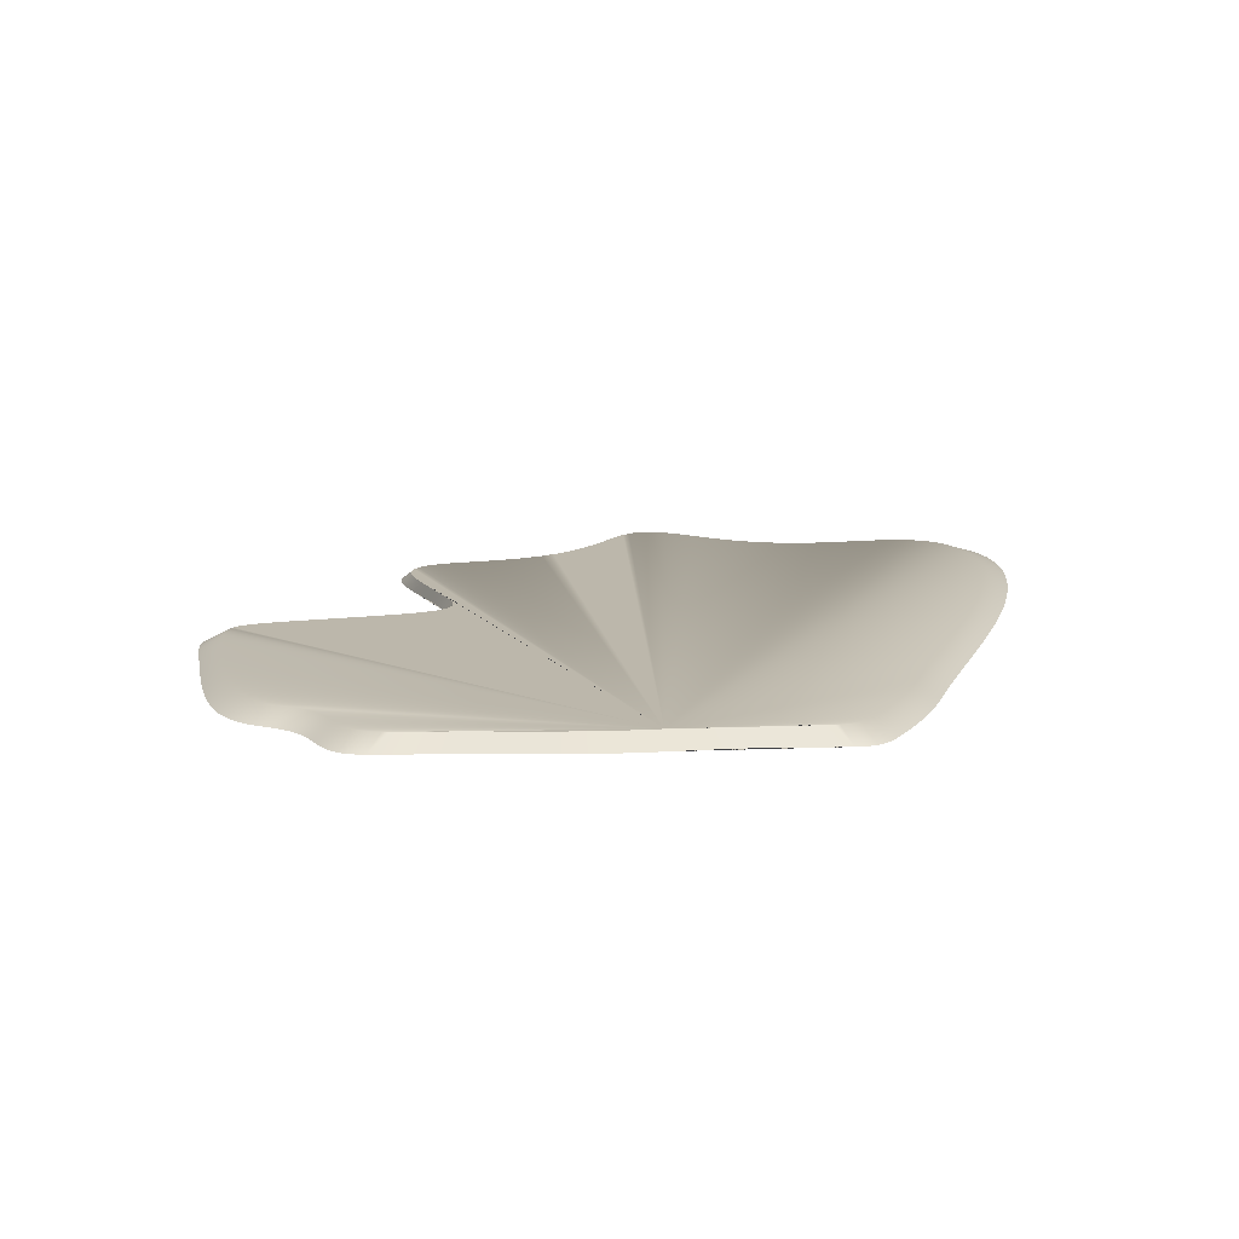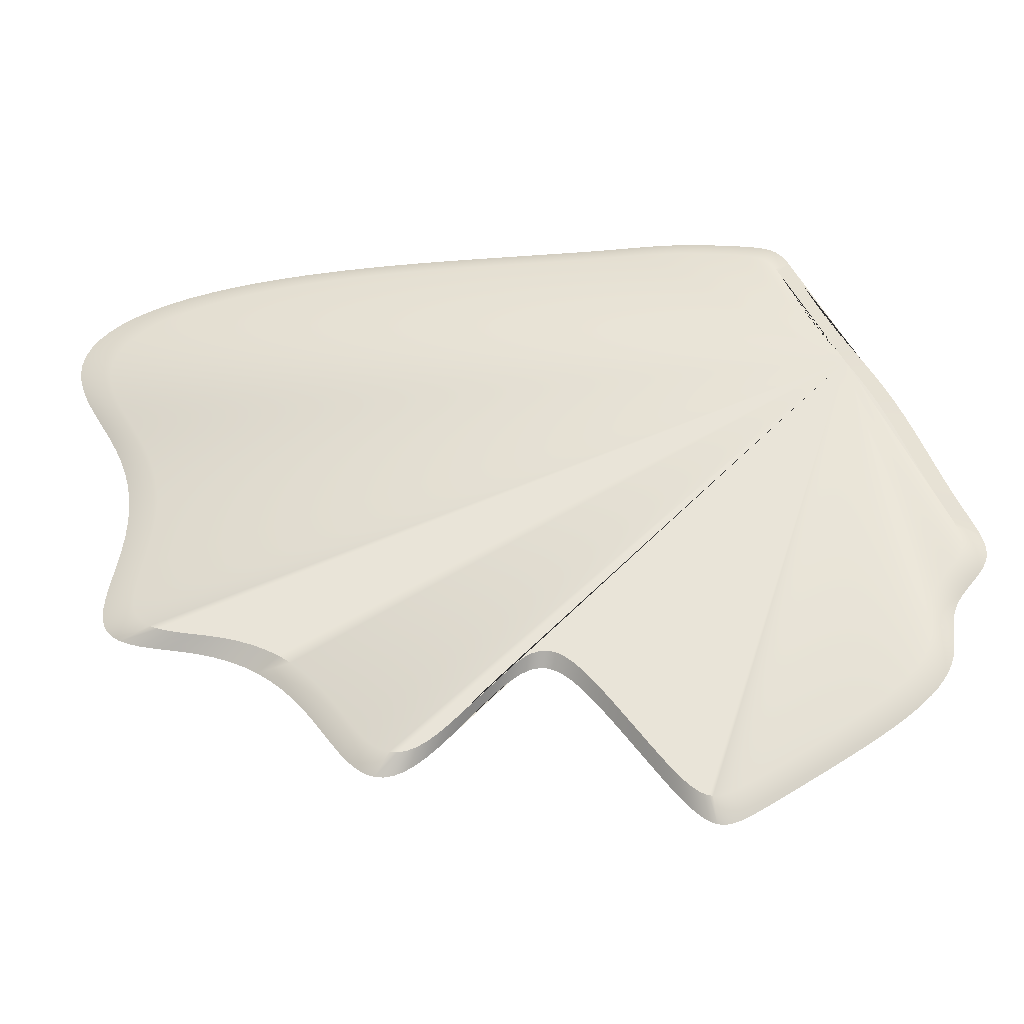
<metadata>
{"format":"obj","ext":"obj","renderer":"f3d","projection":"perspective","resolution":1024,"background":"white","views":[{"elev":14.4,"azim":110.6,"up":"+Z"},{"elev":-35.9,"azim":4.3,"up":"+Y"}]}
</metadata>
<code>
o NurbsPath.009_NurbsPath.013
v 3.907 4.006 0.09298
v 3.99 3.853 0.09298
v 4.073 3.696 0.09298
v 4.156 3.536 0.09298
v 4.237 3.37 0.09298
v 4.317 3.2 0.09298
v 4.396 3.026 0.09298
v 4.473 2.847 0.09298
v 4.547 2.665 0.09298
v 4.62 2.481 0.09298
v 4.691 2.294 0.09298
v 4.76 2.108 0.09298
v 4.828 1.922 0.09298
v 4.894 1.738 0.09298
v 4.96 1.558 0.09298
v 5.024 1.384 0.09298
v 5.088 1.216 0.09298
v 5.151 1.055 0.09298
v 5.212 0.9026 0.09298
v 5.271 0.7584 0.09298
v 5.328 0.6228 0.09298
v 5.381 0.4959 0.09298
v 5.43 0.3774 0.09298
v 5.473 0.2667 0.09298
v 5.51 0.1633 0.09298
v 5.539 0.06607 0.09298
v 5.557 -0.02584 0.09298
v 5.566 -0.1134 0.09298
v 5.564 -0.1975 0.09298
v 5.55 -0.279 0.09298
v 5.525 -0.3586 0.09298
v 5.49 -0.4369 0.09298
v 5.446 -0.5145 0.09298
v 5.393 -0.5921 0.09298
v 5.335 -0.67 0.09298
v 5.271 -0.7486 0.09298
v 5.206 -0.8283 0.09298
v 5.143 -0.9093 0.09298
v 5.083 -0.9919 0.09298
v 5.028 -1.076 0.09298
v 4.981 -1.163 0.09298
v 4.943 -1.251 0.09298
v 4.912 -1.342 0.09298
v 4.89 -1.436 0.09298
v 4.875 -1.532 0.09298
v 4.865 -1.632 0.09298
v 4.858 -1.735 0.09298
v 4.852 -1.841 0.09298
v 4.842 -1.952 0.09298
v 4.825 -2.066 0.09298
v 4.796 -2.185 0.09298
v 4.752 -2.308 0.09298
v 4.691 -2.435 0.09298
v 4.611 -2.565 0.09298
v 4.511 -2.7 0.09298
v 4.39 -2.838 0.09298
v 4.249 -2.978 0.09298
v 4.09 -3.12 0.09298
v 3.913 -3.264 0.09298
v 3.723 -3.407 0.09298
v 3.521 -3.55 0.09298
v 3.314 -3.691 0.09298
v 3.104 -3.828 0.09298
v 2.896 -3.961 0.09298
v 2.694 -4.089 0.09298
v 2.499 -4.211 0.09298
v 2.314 -4.325 0.09298
v 2.141 -4.432 0.09298
v 1.981 -4.53 0.09298
v 1.835 -4.62 0.09298
v 1.702 -4.7 0.09298
v 1.582 -4.77 0.09298
v 1.475 -4.83 0.09298
v 1.378 -4.88 0.09298
v 1.29 -4.92 0.09298
v 1.21 -4.949 0.09298
v 1.136 -4.968 0.09298
v 1.066 -4.977 0.09298
v 0.9987 -4.974 0.09298
v 0.9338 -4.961 0.09298
v 0.8697 -4.937 0.09298
v 0.8056 -4.903 0.09298
v 0.7404 -4.857 0.09298
v 0.6734 -4.801 0.09298
v 0.604 -4.734 0.09298
v 0.5316 -4.656 0.09298
v 0.4557 -4.568 0.09298
v 0.3761 -4.469 0.09298
v 0.2926 -4.36 0.09298
v 0.205 -4.242 0.09298
v 0.1134 -4.115 0.09298
v 0.01801 -3.98 0.09298
v -0.08095 -3.839 0.09298
v -0.1831 -3.692 0.09298
v -0.2878 -3.542 0.09298
v -0.3946 -3.389 0.09298
v -0.5025 -3.236 0.09298
v -0.6109 -3.084 0.09298
v -0.7187 -2.936 0.09298
v -0.8255 -2.793 0.09298
v -0.9307 -2.657 0.09298
v -1.034 -2.53 0.09298
v -1.136 -2.415 0.09298
v -1.236 -2.312 0.09298
v -1.335 -2.224 0.09298
v -1.433 -2.153 0.09298
v -1.531 -2.099 0.09298
v -1.63 -2.066 0.09298
v -1.731 -2.055 0.09298
v -1.836 -2.066 0.09298
v -1.946 -2.103 0.09298
v -2.061 -2.164 0.09298
v -2.183 -2.249 0.09298
v -2.313 -2.358 0.09298
v -2.449 -2.487 0.09298
v -2.593 -2.635 0.09298
v -2.743 -2.798 0.09298
v -2.899 -2.97 0.09298
v -3.06 -3.147 0.09298
v -3.224 -3.322 0.09298
v -3.39 -3.488 0.09298
v -3.556 -3.638 0.09298
v -3.721 -3.764 0.09298
v -3.882 -3.859 0.09298
v -4.039 -3.92 0.09298
v -4.192 -3.944 0.09298
v -4.34 -3.928 0.09298
v -4.484 -3.872 0.09298
v -4.625 -3.778 0.09298
v -4.764 -3.649 0.09298
v -4.904 -3.489 0.09298
v -5.045 -3.304 0.09298
v -5.192 -3.1 0.09298
v -5.347 -2.888 0.09298
v -5.513 -2.674 0.09298
v -5.693 -2.467 0.09298
v -5.888 -2.272 0.09298
v -6.097 -2.095 0.09298
v -6.321 -1.938 0.09298
v -6.558 -1.803 0.09298
v -6.806 -1.691 0.09298
v -7.062 -1.6 0.09298
v -7.321 -1.529 0.09298
v -7.579 -1.472 0.09298
v -7.83 -1.426 0.09298
v -8.067 -1.383 0.09298
v -8.285 -1.338 0.09298
v -8.477 -1.283 0.09299
v -8.64 -1.214 0.09301
v -8.772 -1.128 0.09306
v -8.872 -1.021 0.09314
v -8.939 -0.8909 0.09327
v -8.975 -0.7374 0.09348
v -8.983 -0.5603 0.09378
v -8.967 -0.3604 0.09419
v -8.934 -0.1397 0.09475
v -8.888 0.099 0.09549
v -8.839 0.3518 0.09644
v -8.795 0.6148 0.09762
v -8.762 0.8842 0.09906
v -8.746 1.157 0.1008
v -8.749 1.43 0.1027
v -8.776 1.701 0.1049
v -8.826 1.968 0.1073
v -8.9 2.229 0.1099
v -8.995 2.485 0.1125
v -9.108 2.733 0.1153
v -9.235 2.974 0.118
v -9.369 3.208 0.1206
v -9.503 3.436 0.123
v -9.629 3.658 0.125
v -9.741 3.875 0.1267
v -9.831 4.088 0.128
v -9.894 4.297 0.1288
v -9.926 4.502 0.129
v -9.923 4.703 0.1288
v -9.882 4.899 0.128
v -9.801 5.089 0.1267
v -9.678 5.274 0.125
v -9.512 5.452 0.123
v -9.305 5.622 0.1206
v -9.056 5.783 0.118
v -8.767 5.933 0.1153
v -8.441 6.071 0.1125
v -8.081 6.197 0.1099
v -7.688 6.31 0.1073
v -7.266 6.41 0.1049
v -6.82 6.496 0.1027
v -6.354 6.57 0.1008
v -5.873 6.632 0.09906
v -5.381 6.682 0.09762
v -4.884 6.722 0.09644
v -4.39 6.752 0.09549
v -3.903 6.775 0.09475
v -3.432 6.793 0.09419
v -2.98 6.806 0.09377
v -2.552 6.816 0.09348
v -2.152 6.824 0.09327
v -1.783 6.831 0.09314
v -1.445 6.838 0.09306
v -1.139 6.845 0.09301
v -0.8656 6.852 0.09299
v -0.622 6.86 0.09298
v -0.4063 6.868 0.09298
v -0.215 6.876 0.09298
v -0.04388 6.884 0.09298
v 0.1117 6.891 0.09298
v 0.2556 6.896 0.09298
v 0.3915 6.9 0.09298
v 0.5223 6.903 0.09298
v 0.6503 6.903 0.09298
v 0.7773 6.9 0.09298
v 0.9047 6.896 0.09298
v 1.033 6.889 0.09298
v 1.163 6.881 0.09298
v 1.293 6.87 0.09298
v 1.423 6.858 0.09298
v 1.552 6.844 0.09298
v 1.678 6.83 0.09298
v 1.798 6.815 0.09298
v 1.913 6.8 0.09298
v 2.021 6.784 0.09298
v 2.122 6.768 0.09298
v 2.215 6.75 0.09298
v 2.3 6.732 0.09298
v 2.377 6.711 0.09298
v 2.446 6.688 0.09298
v 2.508 6.661 0.09298
v 2.564 6.63 0.09298
v 2.614 6.594 0.09298
v 2.66 6.551 0.09298
v 2.703 6.501 0.09298
v 2.744 6.443 0.09298
v 2.783 6.377 0.09298
v 2.822 6.303 0.09298
v 2.861 6.22 0.09298
v 2.901 6.128 0.09298
v 2.943 6.028 0.09298
v 2.986 5.92 0.09298
v 3.032 5.805 0.09298
v 3.081 5.684 0.09298
v 3.132 5.557 0.09298
v 3.187 5.427 0.09298
v 3.245 5.293 0.09298
v 3.307 5.156 0.09298
v 3.372 5.017 0.09298
v 3.441 4.877 0.09298
v 3.513 4.736 0.09298
v 3.587 4.593 0.09298
v 3.664 4.449 0.09298
v 3.744 4.303 0.09298
v 3.825 4.156 0.09298
v 4.227 4.225 -0.135
v 4.316 4.061 -0.135
v 4.405 3.894 -0.135
v 4.493 3.721 -0.135
v 4.58 3.544 -0.135
v 4.666 3.362 -0.135
v 4.75 3.176 -0.135
v 4.832 2.985 -0.135
v 4.912 2.79 -0.135
v 4.99 2.593 -0.135
v 5.066 2.393 -0.135
v 5.14 2.193 -0.135
v 5.212 1.994 -0.135
v 5.284 1.798 -0.135
v 5.354 1.605 -0.135
v 5.423 1.419 -0.135
v 5.491 1.239 -0.135
v 5.558 1.067 -0.135
v 5.623 0.9038 -0.135
v 5.687 0.7495 -0.135
v 5.747 0.6044 -0.135
v 5.804 0.4686 -0.135
v 5.857 0.3417 -0.135
v 5.903 0.2233 -0.135
v 5.942 0.1126 -0.135
v 5.973 0.008627 -0.135
v 5.993 -0.08972 -0.135
v 6.002 -0.1834 -0.135
v 6 -0.2735 -0.135
v 5.985 -0.3606 -0.135
v 5.959 -0.4458 -0.135
v 5.921 -0.5296 -0.135
v 5.874 -0.6127 -0.135
v 5.818 -0.6957 -0.135
v 5.755 -0.779 -0.135
v 5.687 -0.8632 -0.135
v 5.618 -0.9485 -0.135
v 5.549 -1.035 -0.135
v 5.485 -1.124 -0.135
v 5.427 -1.214 -0.135
v 5.377 -1.306 -0.135
v 5.335 -1.401 -0.135
v 5.303 -1.498 -0.135
v 5.279 -1.599 -0.135
v 5.263 -1.702 -0.135
v 5.252 -1.808 -0.135
v 5.245 -1.919 -0.135
v 5.238 -2.033 -0.135
v 5.227 -2.151 -0.135
v 5.209 -2.273 -0.135
v 5.178 -2.4 -0.135
v 5.131 -2.531 -0.135
v 5.066 -2.667 -0.135
v 4.981 -2.807 -0.135
v 4.873 -2.951 -0.135
v 4.744 -3.099 -0.135
v 4.593 -3.249 -0.135
v 4.422 -3.401 -0.135
v 4.234 -3.555 -0.135
v 4.03 -3.708 -0.135
v 3.814 -3.861 -0.135
v 3.592 -4.012 -0.135
v 3.368 -4.159 -0.135
v 3.146 -4.301 -0.135
v 2.929 -4.438 -0.135
v 2.72 -4.568 -0.135
v 2.522 -4.691 -0.135
v 2.337 -4.805 -0.135
v 2.166 -4.91 -0.135
v 2.009 -5.006 -0.135
v 1.867 -5.091 -0.135
v 1.739 -5.167 -0.135
v 1.624 -5.231 -0.135
v 1.521 -5.285 -0.135
v 1.427 -5.327 -0.135
v 1.341 -5.359 -0.135
v 1.261 -5.379 -0.135
v 1.186 -5.388 -0.135
v 1.115 -5.385 -0.135
v 1.045 -5.371 -0.135
v 0.9767 -5.346 -0.135
v 0.908 -5.309 -0.135
v 0.8382 -5.26 -0.135
v 0.7666 -5.2 -0.135
v 0.6923 -5.128 -0.135
v 0.6148 -5.045 -0.135
v 0.5336 -4.95 -0.135
v 0.4484 -4.844 -0.135
v 0.359 -4.728 -0.135
v 0.2653 -4.601 -0.135
v 0.1673 -4.465 -0.135
v 0.06522 -4.321 -0.135
v -0.04068 -4.17 -0.135
v -0.15 -4.013 -0.135
v -0.2621 -3.852 -0.135
v -0.3763 -3.689 -0.135
v -0.4918 -3.525 -0.135
v -0.6078 -3.363 -0.135
v -0.7232 -3.204 -0.135
v -0.8375 -3.05 -0.135
v -0.9501 -2.905 -0.135
v -1.061 -2.77 -0.135
v -1.17 -2.646 -0.135
v -1.277 -2.536 -0.135
v -1.382 -2.442 -0.135
v -1.487 -2.366 -0.135
v -1.592 -2.309 -0.135
v -1.698 -2.273 -0.135
v -1.806 -2.261 -0.135
v -1.919 -2.273 -0.135
v -2.036 -2.312 -0.135
v -2.16 -2.377 -0.135
v -2.29 -2.469 -0.135
v -2.429 -2.585 -0.135
v -2.575 -2.724 -0.135
v -2.728 -2.882 -0.135
v -2.889 -3.056 -0.135
v -3.056 -3.24 -0.135
v -3.228 -3.43 -0.135
v -3.404 -3.617 -0.135
v -3.582 -3.795 -0.135
v -3.76 -3.955 -0.135
v -3.936 -4.09 -0.135
v -4.109 -4.192 -0.135
v -4.277 -4.257 -0.135
v -4.44 -4.282 -0.135
v -4.599 -4.265 -0.135
v -4.753 -4.206 -0.135
v -4.904 -4.106 -0.135
v -5.053 -3.967 -0.135
v -5.202 -3.796 -0.135
v -5.353 -3.598 -0.135
v -5.51 -3.38 -0.135
v -5.676 -3.152 -0.135
v -5.854 -2.923 -0.135
v -6.047 -2.702 -0.135
v -6.255 -2.494 -0.135
v -6.479 -2.304 -0.135
v -6.718 -2.136 -0.135
v -6.972 -1.992 -0.135
v -7.237 -1.872 -0.135
v -7.511 -1.775 -0.135
v -7.788 -1.698 -0.135
v -8.065 -1.638 -0.135
v -8.333 -1.588 -0.135
v -8.587 -1.542 -0.135
v -8.82 -1.493 -0.135
v -9.026 -1.435 -0.135
v -9.2 -1.361 -0.135
v -9.341 -1.269 -0.1349
v -9.448 -1.154 -0.1348
v -9.52 -1.015 -0.1347
v -9.558 -0.8512 -0.1345
v -9.567 -0.6617 -0.1341
v -9.55 -0.4478 -0.1337
v -9.514 -0.2116 -0.1331
v -9.466 0.04387 -0.1323
v -9.413 0.3144 -0.1313
v -9.366 0.5958 -0.13
v -9.331 0.8841 -0.1285
v -9.313 1.176 -0.1267
v -9.317 1.468 -0.1246
v -9.346 1.758 -0.1222
v -9.399 2.044 -0.1197
v -9.478 2.324 -0.1169
v -9.58 2.597 -0.1141
v -9.701 2.862 -0.1112
v -9.837 3.12 -0.1083
v -9.98 3.371 -0.1055
v -10.12 3.615 -0.1029
v -10.26 3.852 -0.1007
v -10.38 4.085 -0.09888
v -10.47 4.313 -0.09753
v -10.54 4.537 -0.0967
v -10.58 4.756 -0.09642
v -10.57 4.971 -0.0967
v -10.53 5.18 -0.09753
v -10.44 5.384 -0.09888
v -10.31 5.582 -0.1007
v -10.13 5.772 -0.1029
v -9.911 5.954 -0.1055
v -9.645 6.126 -0.1083
v -9.336 6.287 -0.1112
v -8.987 6.435 -0.1141
v -8.601 6.569 -0.1169
v -8.181 6.69 -0.1197
v -7.73 6.797 -0.1223
v -7.253 6.89 -0.1246
v -6.754 6.969 -0.1267
v -6.239 7.035 -0.1285
v -5.712 7.088 -0.13
v -5.181 7.131 -0.1313
v -4.652 7.164 -0.1323
v -4.131 7.189 -0.1331
v -3.626 7.207 -0.1337
v -3.143 7.221 -0.1341
v -2.685 7.232 -0.1345
v -2.257 7.241 -0.1347
v -1.862 7.248 -0.1348
v -1.5 7.256 -0.1349
v -1.173 7.263 -0.135
v -0.8803 7.27 -0.135
v -0.6197 7.279 -0.135
v -0.3888 7.287 -0.135
v -0.1842 7.296 -0.135
v -0.001012 7.304 -0.135
v 0.1654 7.312 -0.135
v 0.3195 7.318 -0.135
v 0.4649 7.322 -0.135
v 0.6049 7.325 -0.135
v 0.7418 7.325 -0.135
v 0.8778 7.322 -0.135
v 1.014 7.318 -0.135
v 1.152 7.31 -0.135
v 1.29 7.301 -0.135
v 1.43 7.29 -0.135
v 1.569 7.277 -0.135
v 1.707 7.262 -0.135
v 1.841 7.247 -0.135
v 1.97 7.231 -0.135
v 2.093 7.215 -0.135
v 2.209 7.198 -0.135
v 2.317 7.18 -0.135
v 2.416 7.162 -0.135
v 2.507 7.142 -0.135
v 2.59 7.119 -0.135
v 2.664 7.094 -0.135
v 2.73 7.066 -0.135
v 2.79 7.033 -0.135
v 2.843 6.994 -0.135
v 2.893 6.948 -0.135
v 2.939 6.895 -0.135
v 2.982 6.833 -0.135
v 3.024 6.763 -0.135
v 3.066 6.683 -0.135
v 3.108 6.594 -0.135
v 3.151 6.495 -0.135
v 3.195 6.388 -0.135
v 3.241 6.273 -0.135
v 3.291 6.15 -0.135
v 3.343 6.02 -0.135
v 3.398 5.885 -0.135
v 3.457 5.745 -0.135
v 3.519 5.602 -0.135
v 3.585 5.455 -0.135
v 3.655 5.307 -0.135
v 3.728 5.157 -0.135
v 3.805 5.006 -0.135
v 3.885 4.853 -0.135
v 3.967 4.699 -0.135
v 4.052 4.543 -0.135
v 4.139 4.385 -0.135
f 1 252 251 250 249 248 247 246 245 244 243 242 241 240 239 238 237 236 235 234 233 232 231 230 229 228 227 226 225 224 223 222 221 220 219 218 217 216 215 214 213 212 211 210 209 208 207 206 205 204 203 202 201 200 199 198 197 196 195 194 193 192 191 190 189 188 187 186 185 184 183 182 181 180 179 178 177 176 175 174 173 172 171 170 169 168 167 166 165 164 163 162 161 160 159 158 157 156 155 154 153 152 151 150 149 148 147 146 145 144 143 142 141 140 139 138 137 136 135 134 133 132 131 130 129 128 127 126 125 124 123 122 121 120 119 118 117 116 115 114 113 112 111 110 109 108 107 106 105 104 103 102 101 100 99 98 97 96 95 94 93 92 91 90 89 88 87 86 85 84 83 82 81 80 79 78 77 76 75 74 73 72 71 70 69 68 67 66 65 64 63 62 61 60 59 58 57 56 55 54 53 52 51 50 49 48 47 46 45 44 43 42 41 40 39 38 37 36 35 34 33 32 31 30 29 28 27 26 25 24 23 22 21 20 19 18 17 16 15 14 13 12 11 10 9 8 7 6 5 4 3 2
f 253 254 255 256 257 258 259 260 261 262 263 264 265 266 267 268 269 270 271 272 273 274 275 276 277 278 279 280 281 282 283 284 285 286 287 288 289 290 291 292 293 294 295 296 297 298 299 300 301 302 303 304 305 306 307 308 309 310 311 312 313 314 315 316 317 318 319 320 321 322 323 324 325 326 327 328 329 330 331 332 333 334 335 336 337 338 339 340 341 342 343 344 345 346 347 348 349 350 351 352 353 354 355 356 357 358 359 360 361 362 363 364 365 366 367 368 369 370 371 372 373 374 375 376 377 378 379 380 381 382 383 384 385 386 387 388 389 390 391 392 393 394 395 396 397 398 399 400 401 402 403 404 405 406 407 408 409 410 411 412 413 414 415 416 417 418 419 420 421 422 423 424 425 426 427 428 429 430 431 432 433 434 435 436 437 438 439 440 441 442 443 444 445 446 447 448 449 450 451 452 453 454 455 456 457 458 459 460 461 462 463 464 465 466 467 468 469 470 471 472 473 474 475 476 477 478 479 480 481 482 483 484 485 486 487 488 489 490 491 492 493 494 495 496 497 498 499 500 501 502 503 504
f 1 2 254 253
f 2 3 255 254
f 3 4 256 255
f 4 5 257 256
f 5 6 258 257
f 6 7 259 258
f 7 8 260 259
f 8 9 261 260
f 9 10 262 261
f 10 11 263 262
f 11 12 264 263
f 12 13 265 264
f 13 14 266 265
f 14 15 267 266
f 15 16 268 267
f 16 17 269 268
f 17 18 270 269
f 18 19 271 270
f 19 20 272 271
f 20 21 273 272
f 21 22 274 273
f 22 23 275 274
f 23 24 276 275
f 24 25 277 276
f 25 26 278 277
f 26 27 279 278
f 27 28 280 279
f 28 29 281 280
f 29 30 282 281
f 30 31 283 282
f 31 32 284 283
f 32 33 285 284
f 33 34 286 285
f 34 35 287 286
f 35 36 288 287
f 36 37 289 288
f 37 38 290 289
f 38 39 291 290
f 39 40 292 291
f 40 41 293 292
f 41 42 294 293
f 42 43 295 294
f 43 44 296 295
f 44 45 297 296
f 45 46 298 297
f 46 47 299 298
f 47 48 300 299
f 48 49 301 300
f 49 50 302 301
f 50 51 303 302
f 51 52 304 303
f 52 53 305 304
f 53 54 306 305
f 54 55 307 306
f 55 56 308 307
f 56 57 309 308
f 57 58 310 309
f 58 59 311 310
f 59 60 312 311
f 60 61 313 312
f 61 62 314 313
f 62 63 315 314
f 63 64 316 315
f 64 65 317 316
f 65 66 318 317
f 66 67 319 318
f 67 68 320 319
f 68 69 321 320
f 69 70 322 321
f 70 71 323 322
f 71 72 324 323
f 72 73 325 324
f 73 74 326 325
f 74 75 327 326
f 75 76 328 327
f 76 77 329 328
f 77 78 330 329
f 78 79 331 330
f 79 80 332 331
f 80 81 333 332
f 81 82 334 333
f 82 83 335 334
f 83 84 336 335
f 84 85 337 336
f 85 86 338 337
f 86 87 339 338
f 87 88 340 339
f 88 89 341 340
f 89 90 342 341
f 90 91 343 342
f 91 92 344 343
f 92 93 345 344
f 93 94 346 345
f 94 95 347 346
f 95 96 348 347
f 96 97 349 348
f 97 98 350 349
f 98 99 351 350
f 99 100 352 351
f 100 101 353 352
f 101 102 354 353
f 102 103 355 354
f 103 104 356 355
f 104 105 357 356
f 105 106 358 357
f 106 107 359 358
f 107 108 360 359
f 108 109 361 360
f 109 110 362 361
f 110 111 363 362
f 111 112 364 363
f 112 113 365 364
f 113 114 366 365
f 114 115 367 366
f 115 116 368 367
f 116 117 369 368
f 117 118 370 369
f 118 119 371 370
f 119 120 372 371
f 120 121 373 372
f 121 122 374 373
f 122 123 375 374
f 123 124 376 375
f 124 125 377 376
f 125 126 378 377
f 126 127 379 378
f 127 128 380 379
f 128 129 381 380
f 129 130 382 381
f 130 131 383 382
f 131 132 384 383
f 132 133 385 384
f 133 134 386 385
f 134 135 387 386
f 135 136 388 387
f 136 137 389 388
f 137 138 390 389
f 138 139 391 390
f 139 140 392 391
f 140 141 393 392
f 141 142 394 393
f 142 143 395 394
f 143 144 396 395
f 144 145 397 396
f 145 146 398 397
f 146 147 399 398
f 147 148 400 399
f 148 149 401 400
f 149 150 402 401
f 150 151 403 402
f 151 152 404 403
f 152 153 405 404
f 153 154 406 405
f 154 155 407 406
f 155 156 408 407
f 156 157 409 408
f 157 158 410 409
f 158 159 411 410
f 159 160 412 411
f 160 161 413 412
f 161 162 414 413
f 162 163 415 414
f 163 164 416 415
f 164 165 417 416
f 165 166 418 417
f 166 167 419 418
f 167 168 420 419
f 168 169 421 420
f 169 170 422 421
f 170 171 423 422
f 171 172 424 423
f 172 173 425 424
f 173 174 426 425
f 174 175 427 426
f 175 176 428 427
f 176 177 429 428
f 177 178 430 429
f 178 179 431 430
f 179 180 432 431
f 180 181 433 432
f 181 182 434 433
f 182 183 435 434
f 183 184 436 435
f 184 185 437 436
f 185 186 438 437
f 186 187 439 438
f 187 188 440 439
f 188 189 441 440
f 189 190 442 441
f 190 191 443 442
f 191 192 444 443
f 192 193 445 444
f 193 194 446 445
f 194 195 447 446
f 195 196 448 447
f 196 197 449 448
f 197 198 450 449
f 198 199 451 450
f 199 200 452 451
f 200 201 453 452
f 201 202 454 453
f 202 203 455 454
f 203 204 456 455
f 204 205 457 456
f 205 206 458 457
f 206 207 459 458
f 207 208 460 459
f 208 209 461 460
f 209 210 462 461
f 210 211 463 462
f 211 212 464 463
f 212 213 465 464
f 213 214 466 465
f 214 215 467 466
f 215 216 468 467
f 216 217 469 468
f 217 218 470 469
f 218 219 471 470
f 219 220 472 471
f 220 221 473 472
f 221 222 474 473
f 222 223 475 474
f 223 224 476 475
f 224 225 477 476
f 225 226 478 477
f 226 227 479 478
f 227 228 480 479
f 228 229 481 480
f 229 230 482 481
f 230 231 483 482
f 231 232 484 483
f 232 233 485 484
f 233 234 486 485
f 234 235 487 486
f 235 236 488 487
f 236 237 489 488
f 237 238 490 489
f 238 239 491 490
f 239 240 492 491
f 240 241 493 492
f 241 242 494 493
f 242 243 495 494
f 243 244 496 495
f 244 245 497 496
f 245 246 498 497
f 246 247 499 498
f 247 248 500 499
f 248 249 501 500
f 249 250 502 501
f 250 251 503 502
f 251 252 504 503
f 252 1 253 504

</code>
